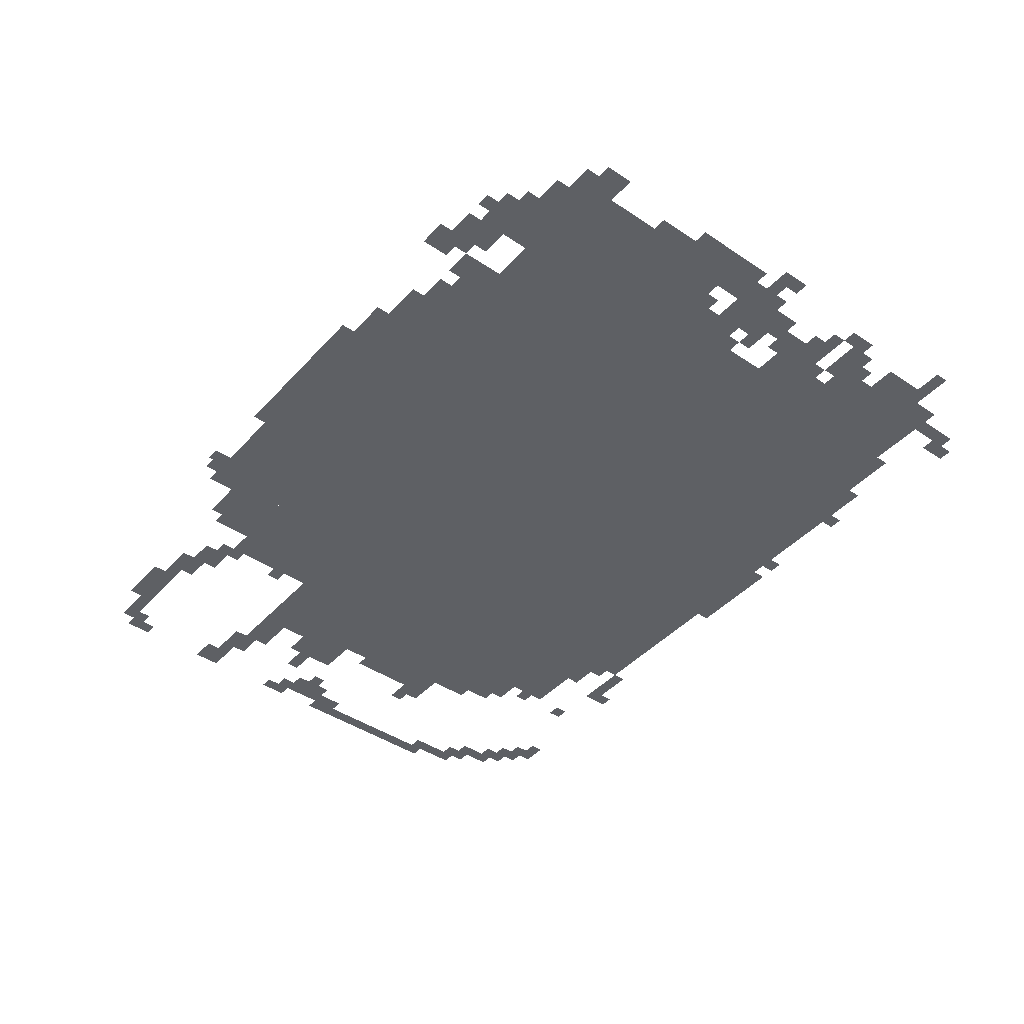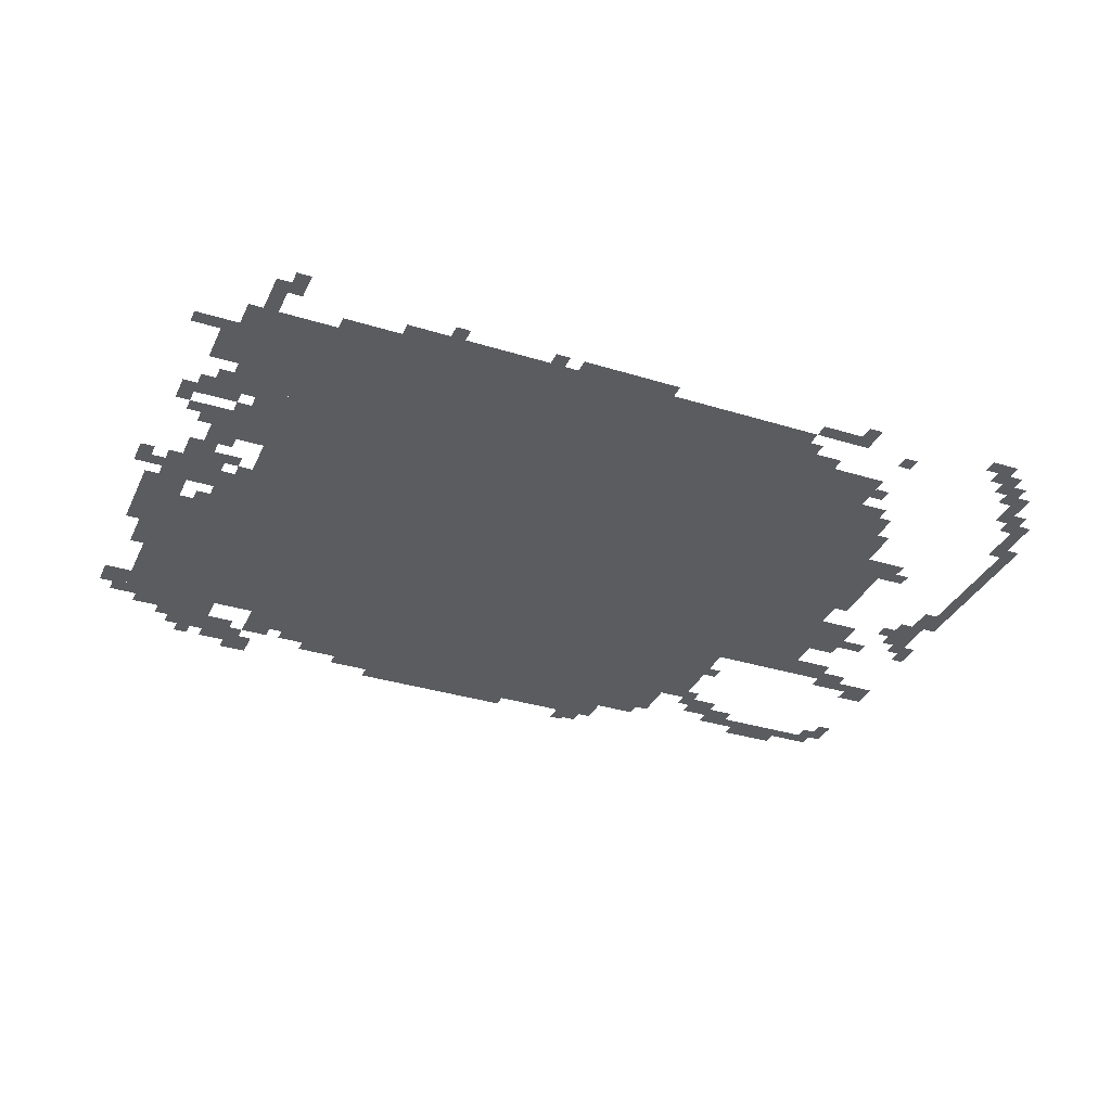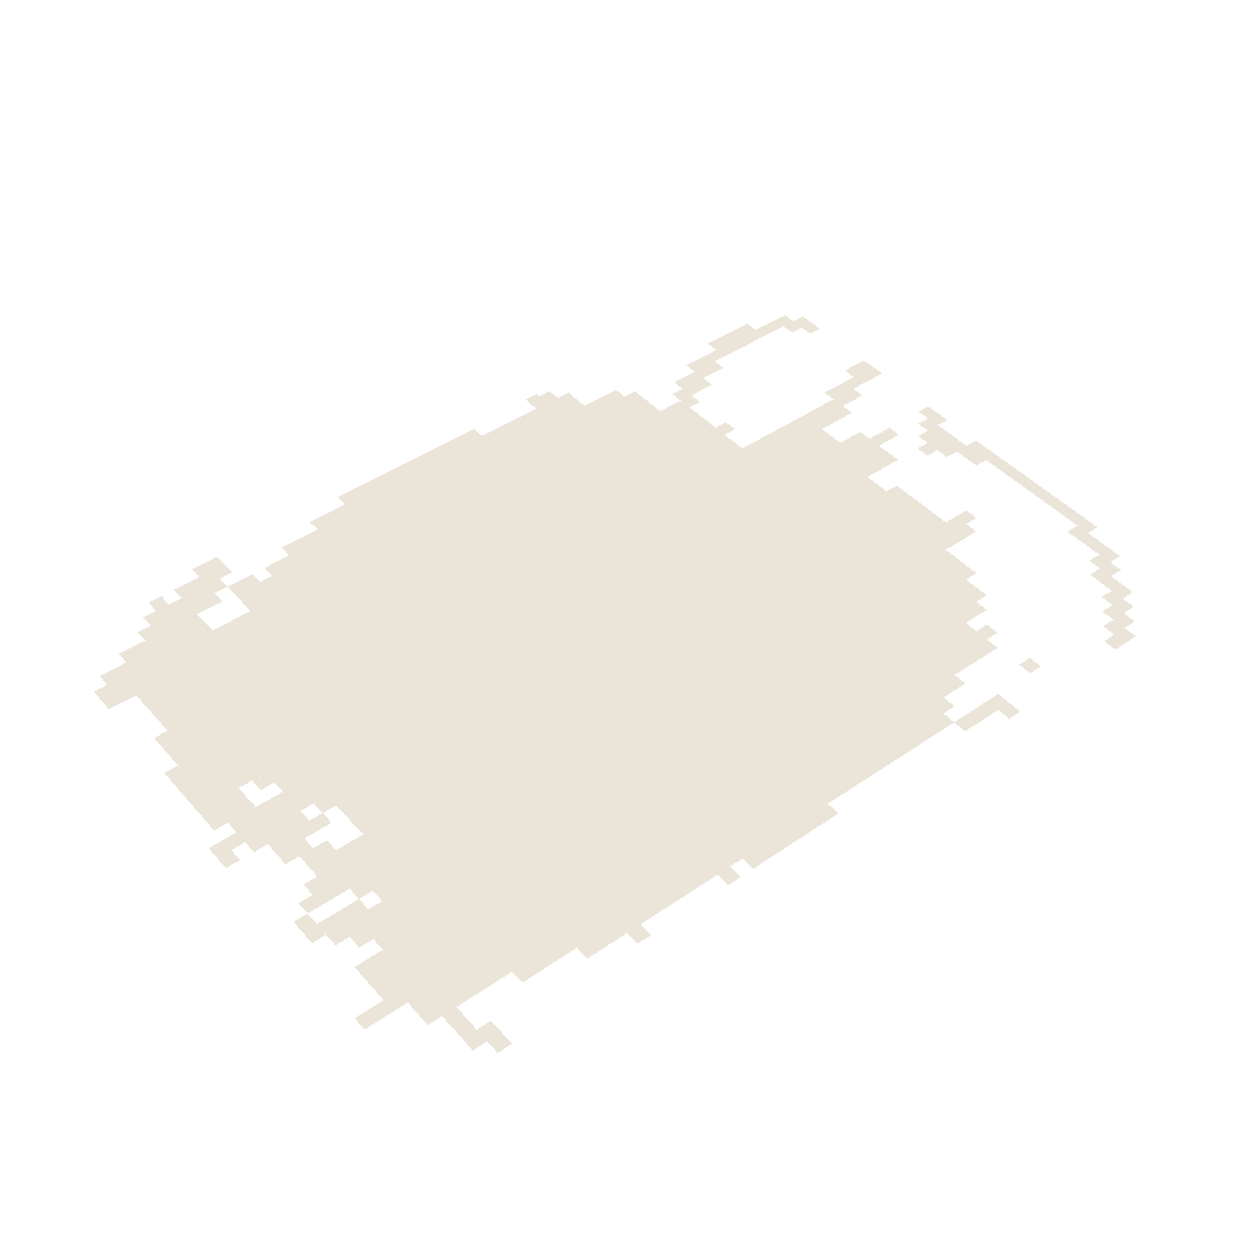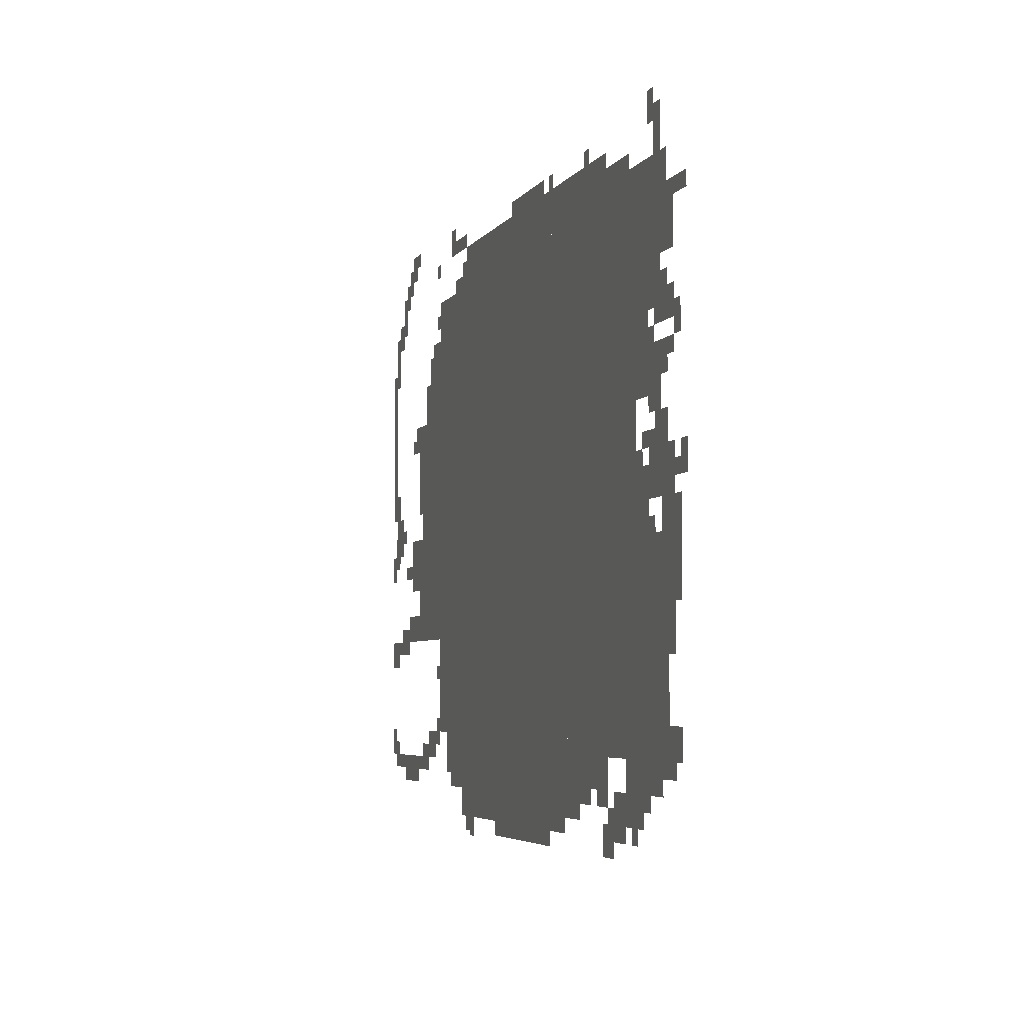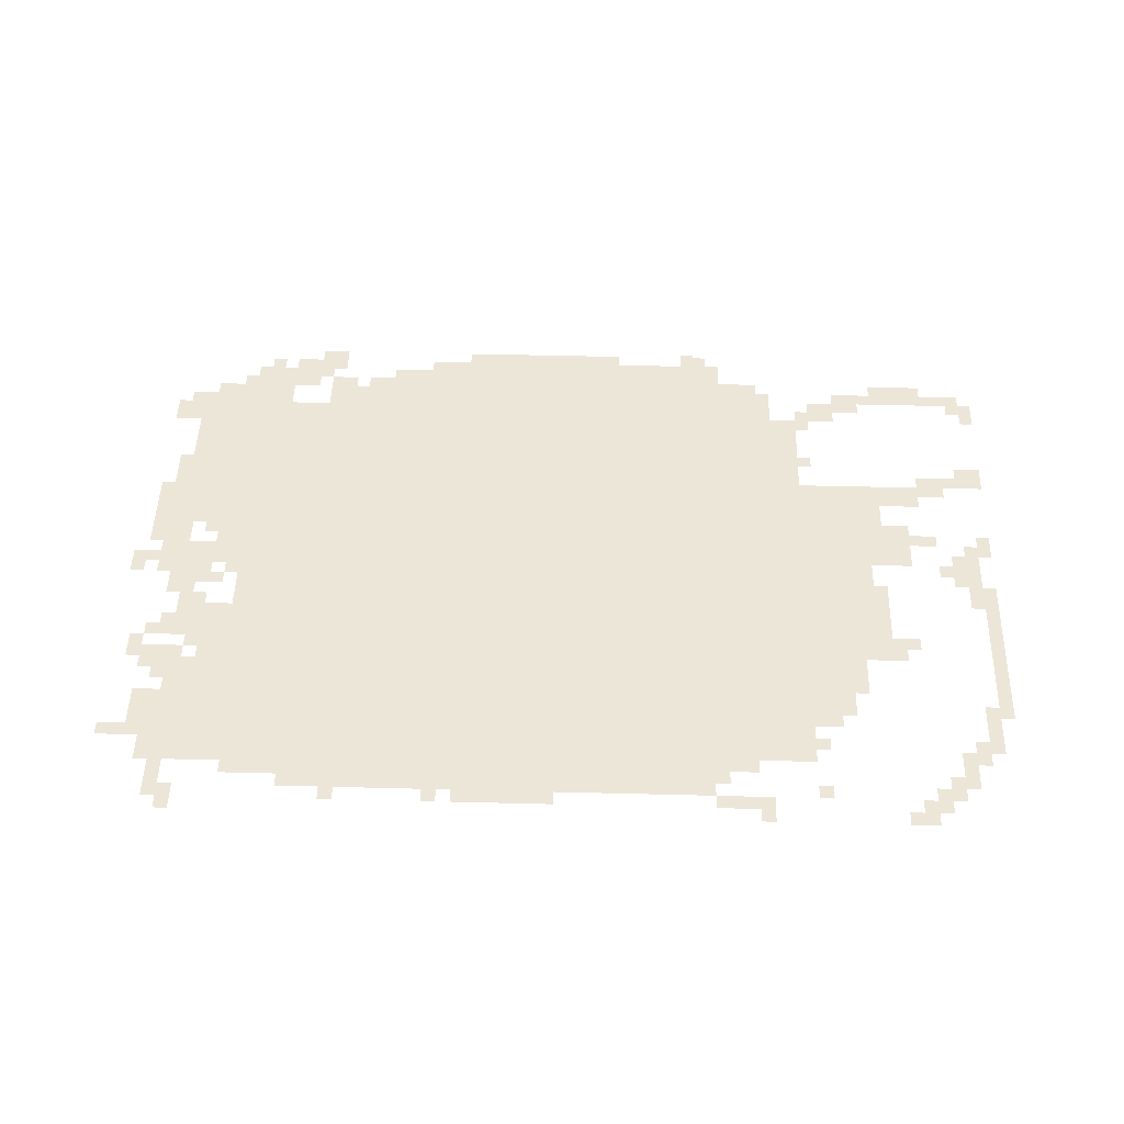
<metadata>
{"format":"obj","ext":"obj","renderer":"f3d","projection":"perspective","resolution":1024,"background":"white","views":[{"elev":-43.1,"azim":51.4,"up":"+Z"},{"elev":-34.3,"azim":157.3,"up":"+Z"},{"elev":45.0,"azim":141.4,"up":"+Z"},{"elev":-4.8,"azim":72.3,"up":"+Y"},{"elev":48.9,"azim":-178.4,"up":"+Z"}]}
</metadata>
<code>
g boerzhanuo_alter-mesh
v -928 235 0
v -928 1291 0
v -1600 1291 0
v -1600 235 0
v -256 235 0
v -256 1291 0
v -928 1291 0
v -928 235 0
v -672 43 0
v -672 235 0
v -1056 235 0
v -1056 43 0
v -1056 43 0
v -1056 235 0
v -1408 235 0
v -1408 43 0
v -1600 715 0
v -1600 1003 0
v -1760 1003 0
v -1760 715 0
v -896 1291 0
v -896 1387 0
v -1376 1387 0
v -1376 1291 0
v -416 1291 0
v -416 1387 0
v -896 1387 0
v -896 1291 0
v -1600 459 0
v -1600 715 0
v -1760 715 0
v -1760 459 0
v -96 171 0
v -96 395 0
v -256 395 0
v -256 171 0
v -96 395 0
v -96 619 0
v -256 619 0
v -256 395 0
v -128 1035 0
v -128 1291 0
v -256 1291 0
v -256 1035 0
v -1600 1003 0
v -1600 1163 0
v -1696 1163 0
v -1696 1003 0
v -160 875 0
v -160 1003 0
v -256 1003 0
v -256 875 0
v -1408 107 0
v -1408 235 0
v -1504 235 0
v -1504 107 0
v -1760 587 0
v -1760 715 0
v -1856 715 0
v -1856 587 0
v -416 139 0
v -416 235 0
v -544 235 0
v -544 139 0
v -544 139 0
v -544 235 0
v -672 235 0
v -672 139 0
v -64 1131 0
v -64 1259 0
v -128 1259 0
v -128 1131 0
v -192 619 0
v -192 747 0
v -256 747 0
v -256 619 0
v -1760 459 0
v -1760 523 0
v -1888 523 0
v -1888 459 0
v -96 747 0
v -96 843 0
v -160 843 0
v -160 747 0
v -224 75 0
v -224 139 0
v -320 139 0
v -320 75 0
v -256 139 0
v -256 235 0
v -320 235 0
v -320 139 0
v -576 75 0
v -576 139 0
v -672 139 0
v -672 75 0
v -768 11 0
v -768 43 0
v -960 43 0
v -960 11 0
v -960 11 0
v -960 43 0
v -1152 43 0
v -1152 11 0
v -64 395 0
v -64 587 0
v -96 587 0
v -96 395 0
v -2016 779 0
v -2016 971 0
v -2047 971 0
v -2047 779 0
v -2016 971 0
v -2016 1163 0
v -2047 1163 0
v -2047 971 0
v -64 587 0
v -64 779 0
v -96 779 0
v -96 587 0
v -96 1291 0
v -96 1323 0
v -256 1323 0
v -256 1291 0
v -256 1291 0
v -256 1323 0
v -416 1323 0
v -416 1291 0
v -1696 139 0
v -1696 171 0
v -1856 171 0
v -1856 139 0
v -1856 139 0
v -1856 171 0
v -2016 171 0
v -2016 139 0
v -96 907 0
v -96 971 0
v -160 971 0
v -160 907 0
v -64 1003 0
v -64 1067 0
v -128 1067 0
v -128 1003 0
v -1632 171 0
v -1632 235 0
v -1696 235 0
v -1696 171 0
v -32 203 0
v -32 267 0
v -96 267 0
v -96 203 0
v -96 683 0
v -96 747 0
v -160 747 0
v -160 683 0
v -800 1387 0
v -800 1419 0
v -928 1419 0
v -928 1387 0
v -1760 875 0
v -1760 1003 0
v -1792 1003 0
v -1792 875 0
v -320 75 0
v -320 139 0
v -384 139 0
v -384 75 0
v -1888 427 0
v -1888 459 0
v -1984 459 0
v -1984 427 0
v -1984 747 0
v -1984 843 0
v -2016 843 0
v -2016 747 0
v -1984 651 0
v -1984 747 0
v -2016 747 0
v -2016 651 0
v -928 1387 0
v -928 1419 0
v -1024 1419 0
v -1024 1387 0
v -1760 779 0
v -1760 875 0
v -1792 875 0
v -1792 779 0
v -32 491 0
v -32 587 0
v -64 587 0
v -64 491 0
v -32 587 0
v -32 683 0
v -64 683 0
v -64 587 0
v -32 971 0
v -32 1035 0
v -64 1035 0
v -64 971 0
v -192 1003 0
v -192 1035 0
v -256 1035 0
v -256 1003 0
v 0 715 0
v 0 779 0
v -32 779 0
v -32 715 0
v -128 843 0
v -128 907 0
v -160 907 0
v -160 843 0
v -1792 939 0
v -1792 1003 0
v -1824 1003 0
v -1824 939 0
v -1600 1163 0
v -1600 1195 0
v -1664 1195 0
v -1664 1163 0
v -1856 1355 0
v -1856 1387 0
v -1920 1387 0
v -1920 1355 0
v -1824 1387 0
v -1824 1419 0
v -1888 1419 0
v -1888 1387 0
v -1792 1419 0
v -1792 1451 0
v -1856 1451 0
v -1856 1419 0
v -1952 1227 0
v -1952 1291 0
v -1984 1291 0
v -1984 1227 0
v -1504 171 0
v -1504 235 0
v -1536 235 0
v -1536 171 0
v -160 1387 0
v -160 1451 0
v -192 1451 0
v -192 1387 0
v 0 1227 0
v 0 1259 0
v -64 1259 0
v -64 1227 0
v -416 107 0
v -416 139 0
v -480 139 0
v -480 107 0
v -1696 171 0
v -1696 203 0
v -1760 203 0
v -1760 171 0
v -2016 171 0
v -2016 235 0
v -2047 235 0
v -2047 171 0
v -1312 0 0
v -1312 43 0
v -1344 43 0
v -1344 0 0
v -384 11 0
v -384 43 0
v -448 43 0
v -448 11 0
v -512 107 0
v -512 139 0
v -576 139 0
v -576 107 0
v -1600 203 0
v -1600 267 0
v -1632 267 0
v -1632 203 0
v -1856 619 0
v -1856 651 0
v -1920 651 0
v -1920 619 0
v -2016 619 0
v -2016 683 0
v -2047 683 0
v -2047 619 0
v -96 619 0
v -96 683 0
v -128 683 0
v -128 619 0
v -1984 395 0
v -1984 427 0
v -2047 427 0
v -2047 395 0
v -1888 459 0
v -1888 491 0
v -1952 491 0
v -1952 459 0
v -1760 523 0
v -1760 587 0
v -1792 587 0
v -1792 523 0
v -192 139 0
v -192 171 0
v -256 171 0
v -256 139 0
v -128 139 0
v -128 171 0
v -192 171 0
v -192 139 0
v -160 683 0
v -160 747 0
v -192 747 0
v -192 683 0
v -320 43 0
v -320 75 0
v -384 75 0
v -384 43 0
v -1856 107 0
v -1856 139 0
v -1920 139 0
v -1920 107 0
v -1792 107 0
v -1792 139 0
v -1856 139 0
v -1856 107 0
v -160 747 0
v -160 811 0
v -192 811 0
v -192 747 0
v -288 1323 0
v -288 1355 0
v -352 1355 0
v -352 1323 0
v -1440 1387 0
v -1440 1419 0
v -1504 1419 0
v -1504 1387 0
v -1984 427 0
v -1984 459 0
v -2047 459 0
v -2047 427 0
v -1984 1131 0
v -1984 1195 0
v -2016 1195 0
v -2016 1131 0
v -1984 1195 0
v -1984 1259 0
v -2016 1259 0
v -2016 1195 0
v -352 1323 0
v -352 1355 0
v -416 1355 0
v -416 1323 0
v -384 43 0
v -384 75 0
v -448 75 0
v -448 43 0
v -1952 715 0
v -1952 779 0
v -1984 779 0
v -1984 715 0
v -1696 1035 0
v -1696 1099 0
v -1728 1099 0
v -1728 1035 0
v -1376 1387 0
v -1376 1419 0
v -1440 1419 0
v -1440 1387 0
v -320 203 0
v -320 235 0
v -384 235 0
v -384 203 0
v -1376 1291 0
v -1376 1323 0
v -1440 1323 0
v -1440 1291 0
v -1920 1291 0
v -1920 1355 0
v -1952 1355 0
v -1952 1291 0
v -128 1355 0
v -128 1419 0
v -160 1419 0
v -160 1355 0
v -192 779 0
v -192 811 0
v -224 811 0
v -224 779 0
v -224 747 0
v -224 779 0
v -256 779 0
v -256 747 0
v -1920 715 0
v -1920 747 0
v -1952 747 0
v -1952 715 0
v -32 715 0
v -32 747 0
v -64 747 0
v -64 715 0
v -64 939 0
v -64 971 0
v -96 971 0
v -96 939 0
v -128 1003 0
v -128 1035 0
v -160 1035 0
v -160 1003 0
v -160 843 0
v -160 875 0
v -192 875 0
v -192 843 0
v -1824 939 0
v -1824 971 0
v -1856 971 0
v -1856 939 0
v -256 43 0
v -256 75 0
v -288 75 0
v -288 43 0
v -1344 11 0
v -1344 43 0
v -1376 43 0
v -1376 11 0
v -1984 171 0
v -1984 203 0
v -2016 203 0
v -2016 171 0
v -384 75 0
v -384 107 0
v -416 107 0
v -416 75 0
v -192 107 0
v -192 139 0
v -224 139 0
v -224 107 0
v -160 619 0
v -160 651 0
v -192 651 0
v -192 619 0
v -64 171 0
v -64 203 0
v -96 203 0
v -96 171 0
v -1600 363 0
v -1600 395 0
v -1632 395 0
v -1632 363 0
v -128 1323 0
v -128 1355 0
v -160 1355 0
v -160 1323 0
v -1920 1259 0
v -1920 1291 0
v -1952 1291 0
v -1952 1259 0
v -1472 1419 0
v -1472 1451 0
v -1504 1451 0
v -1504 1419 0
v -384 203 0
v -384 235 0
v -416 235 0
v -416 203 0
v -1952 683 0
v -1952 715 0
v -1984 715 0
v -1984 683 0
v -1504 139 0
v -1504 171 0
v -1536 171 0
v -1536 139 0
v -1440 1291 0
v -1440 1323 0
v -1472 1323 0
v -1472 1291 0
v -1696 1003 0
v -1696 1035 0
v -1728 1035 0
v -1728 1003 0
v -96 1259 0
v -96 1291 0
v -128 1291 0
v -128 1259 0
v -1888 1323 0
v -1888 1355 0
v -1920 1355 0
v -1920 1323 0
v -96 1067 0
v -96 1099 0
v -128 1099 0
v -128 1067 0
v -1600 1227 0
v -1600 1259 0
v -1632 1259 0
v -1632 1227 0
v -736 1387 0
v -736 1419 0
v -768 1419 0
v -768 1387 0
v -512 1387 0
v -512 1419 0
v -544 1419 0
v -544 1387 0
v -1376 1323 0
v -1376 1355 0
v -1408 1355 0
v -1408 1323 0
v -1600 1355 0
v -1600 1387 0
v -1632 1387 0
v -1632 1355 0
g boerzhanuo_alter-mesh_0
f 3 2 1
f 1 4 3
f 7 6 5
f 5 8 7
f 11 10 9
f 9 12 11
f 15 14 13
f 13 16 15
f 19 18 17
f 17 20 19
f 23 22 21
f 21 24 23
f 27 26 25
f 25 28 27
f 31 30 29
f 29 32 31
f 35 34 33
f 33 36 35
f 39 38 37
f 37 40 39
f 43 42 41
f 41 44 43
f 47 46 45
f 45 48 47
f 51 50 49
f 49 52 51
f 55 54 53
f 53 56 55
f 59 58 57
f 57 60 59
f 63 62 61
f 61 64 63
f 67 66 65
f 65 68 67
f 71 70 69
f 69 72 71
f 75 74 73
f 73 76 75
f 79 78 77
f 77 80 79
f 83 82 81
f 81 84 83
f 87 86 85
f 85 88 87
f 91 90 89
f 89 92 91
f 95 94 93
f 93 96 95
f 99 98 97
f 97 100 99
f 103 102 101
f 101 104 103
f 107 106 105
f 105 108 107
f 111 110 109
f 109 112 111
f 115 114 113
f 113 116 115
f 119 118 117
f 117 120 119
f 123 122 121
f 121 124 123
f 127 126 125
f 125 128 127
f 131 130 129
f 129 132 131
f 135 134 133
f 133 136 135
f 139 138 137
f 137 140 139
f 143 142 141
f 141 144 143
f 147 146 145
f 145 148 147
f 151 150 149
f 149 152 151
f 155 154 153
f 153 156 155
f 159 158 157
f 157 160 159
f 163 162 161
f 161 164 163
f 167 166 165
f 165 168 167
f 171 170 169
f 169 172 171
f 175 174 173
f 173 176 175
f 179 178 177
f 177 180 179
f 183 182 181
f 181 184 183
f 187 186 185
f 185 188 187
f 191 190 189
f 189 192 191
f 195 194 193
f 193 196 195
f 199 198 197
f 197 200 199
f 203 202 201
f 201 204 203
f 207 206 205
f 205 208 207
f 211 210 209
f 209 212 211
f 215 214 213
f 213 216 215
f 219 218 217
f 217 220 219
f 223 222 221
f 221 224 223
f 227 226 225
f 225 228 227
f 231 230 229
f 229 232 231
f 235 234 233
f 233 236 235
f 239 238 237
f 237 240 239
f 243 242 241
f 241 244 243
f 247 246 245
f 245 248 247
f 251 250 249
f 249 252 251
f 255 254 253
f 253 256 255
f 259 258 257
f 257 260 259
f 263 262 261
f 261 264 263
f 267 266 265
f 265 268 267
f 271 270 269
f 269 272 271
f 275 274 273
f 273 276 275
f 279 278 277
f 277 280 279
f 283 282 281
f 281 284 283
f 287 286 285
f 285 288 287
f 291 290 289
f 289 292 291
f 295 294 293
f 293 296 295
f 299 298 297
f 297 300 299
f 303 302 301
f 301 304 303
f 307 306 305
f 305 308 307
f 311 310 309
f 309 312 311
f 315 314 313
f 313 316 315
f 319 318 317
f 317 320 319
f 323 322 321
f 321 324 323
f 327 326 325
f 325 328 327
f 331 330 329
f 329 332 331
f 335 334 333
f 333 336 335
f 339 338 337
f 337 340 339
f 343 342 341
f 341 344 343
f 347 346 345
f 345 348 347
f 351 350 349
f 349 352 351
f 355 354 353
f 353 356 355
f 359 358 357
f 357 360 359
f 363 362 361
f 361 364 363
f 367 366 365
f 365 368 367
f 371 370 369
f 369 372 371
f 375 374 373
f 373 376 375
f 379 378 377
f 377 380 379
f 383 382 381
f 381 384 383
f 387 386 385
f 385 388 387
f 391 390 389
f 389 392 391
f 395 394 393
f 393 396 395
f 399 398 397
f 397 400 399
f 403 402 401
f 401 404 403
f 407 406 405
f 405 408 407
f 411 410 409
f 409 412 411
f 415 414 413
f 413 416 415
f 419 418 417
f 417 420 419
f 423 422 421
f 421 424 423
f 427 426 425
f 425 428 427
f 431 430 429
f 429 432 431
f 435 434 433
f 433 436 435
f 439 438 437
f 437 440 439
f 443 442 441
f 441 444 443
f 447 446 445
f 445 448 447
f 451 450 449
f 449 452 451
f 455 454 453
f 453 456 455
f 459 458 457
f 457 460 459
f 463 462 461
f 461 464 463
f 467 466 465
f 465 468 467
f 471 470 469
f 469 472 471
f 475 474 473
f 473 476 475
f 479 478 477
f 477 480 479
f 483 482 481
f 481 484 483
f 487 486 485
f 485 488 487
f 491 490 489
f 489 492 491
f 495 494 493
f 493 496 495
f 499 498 497
f 497 500 499
f 503 502 501
f 501 504 503
f 507 506 505
f 505 508 507
f 511 510 509
f 509 512 511

</code>
